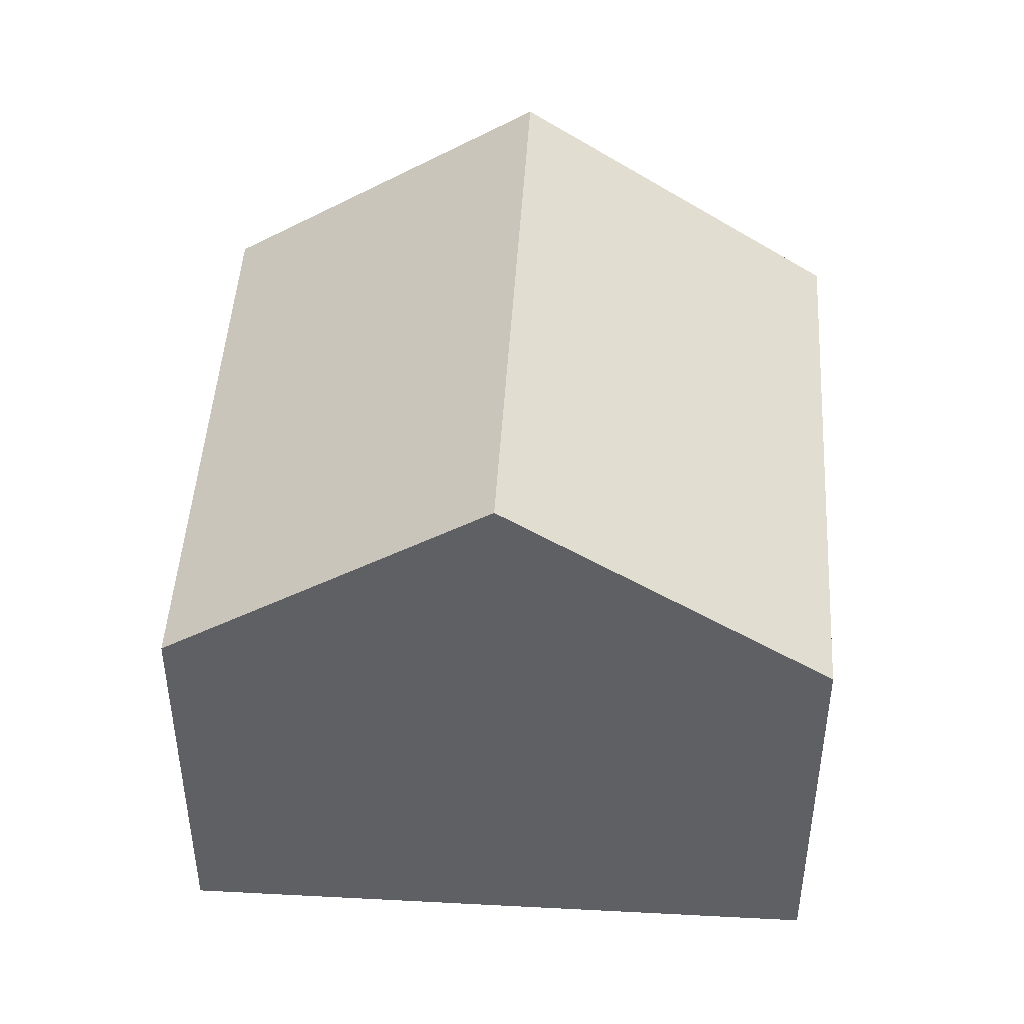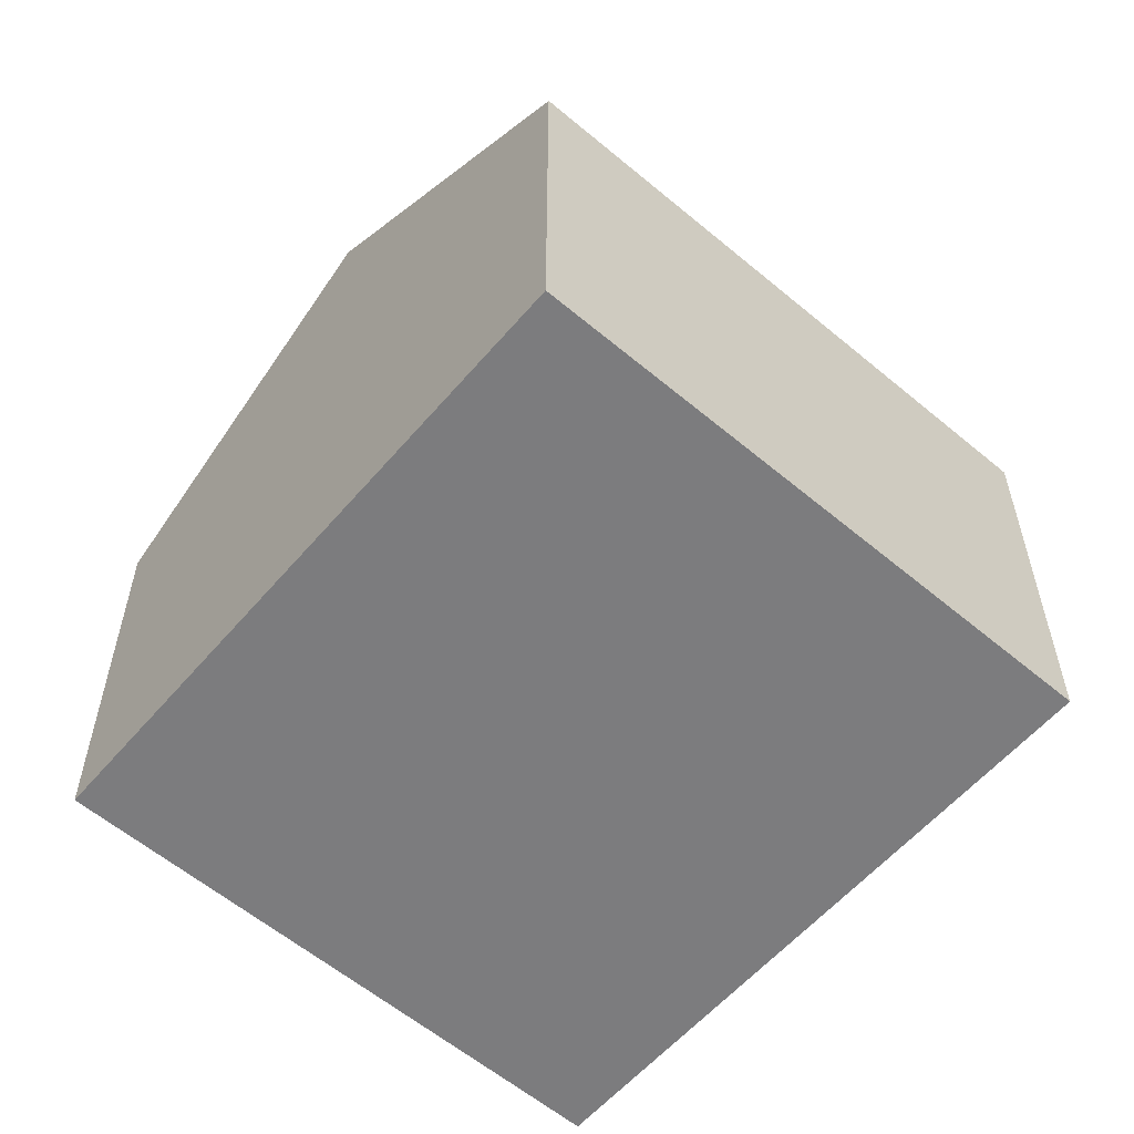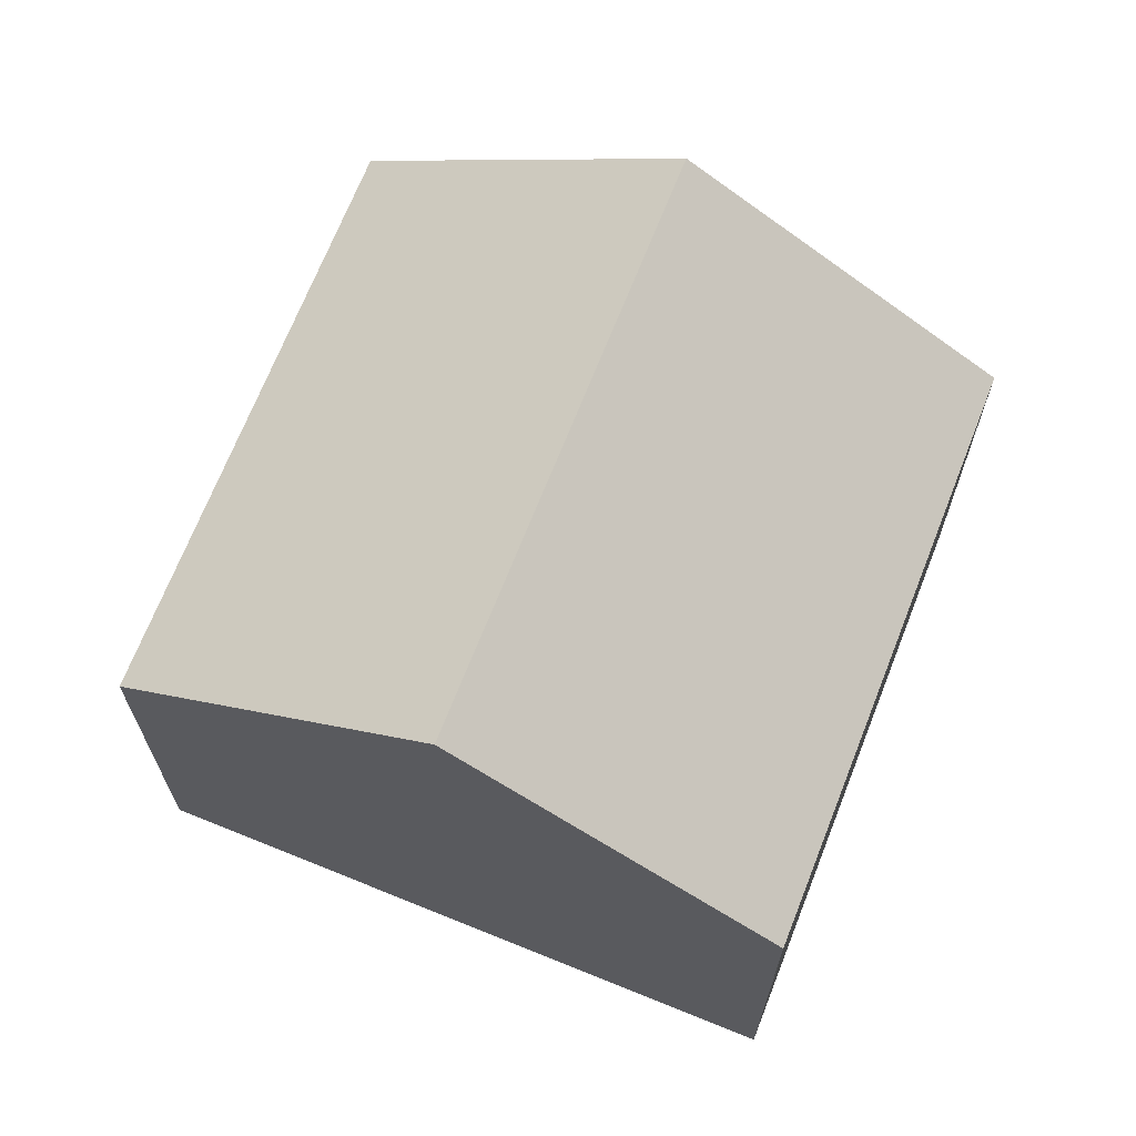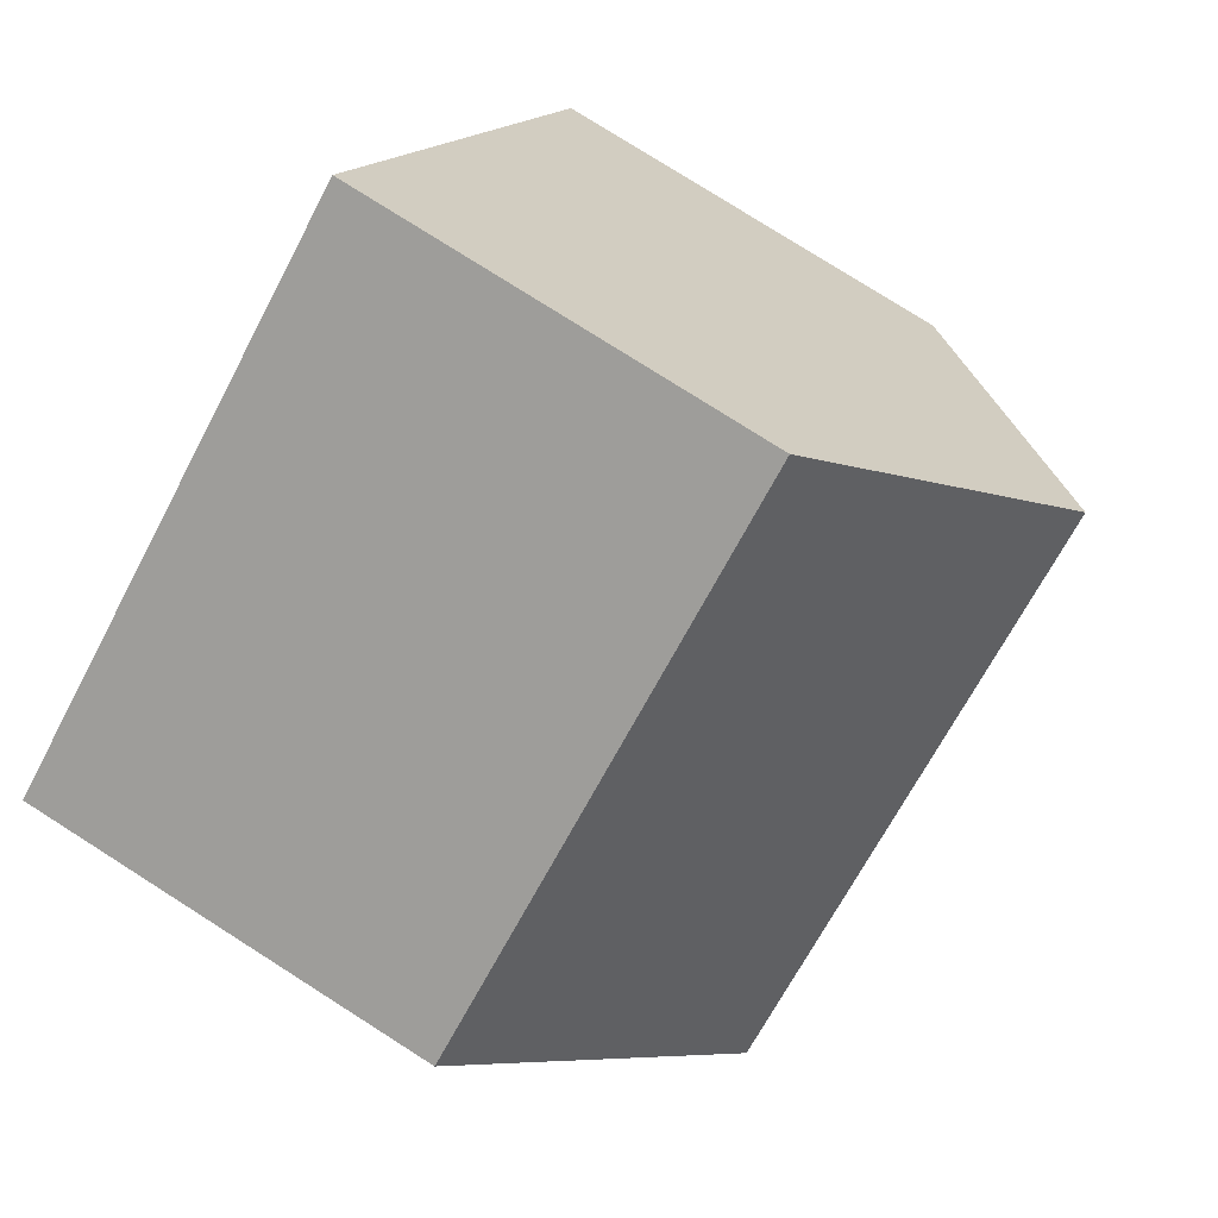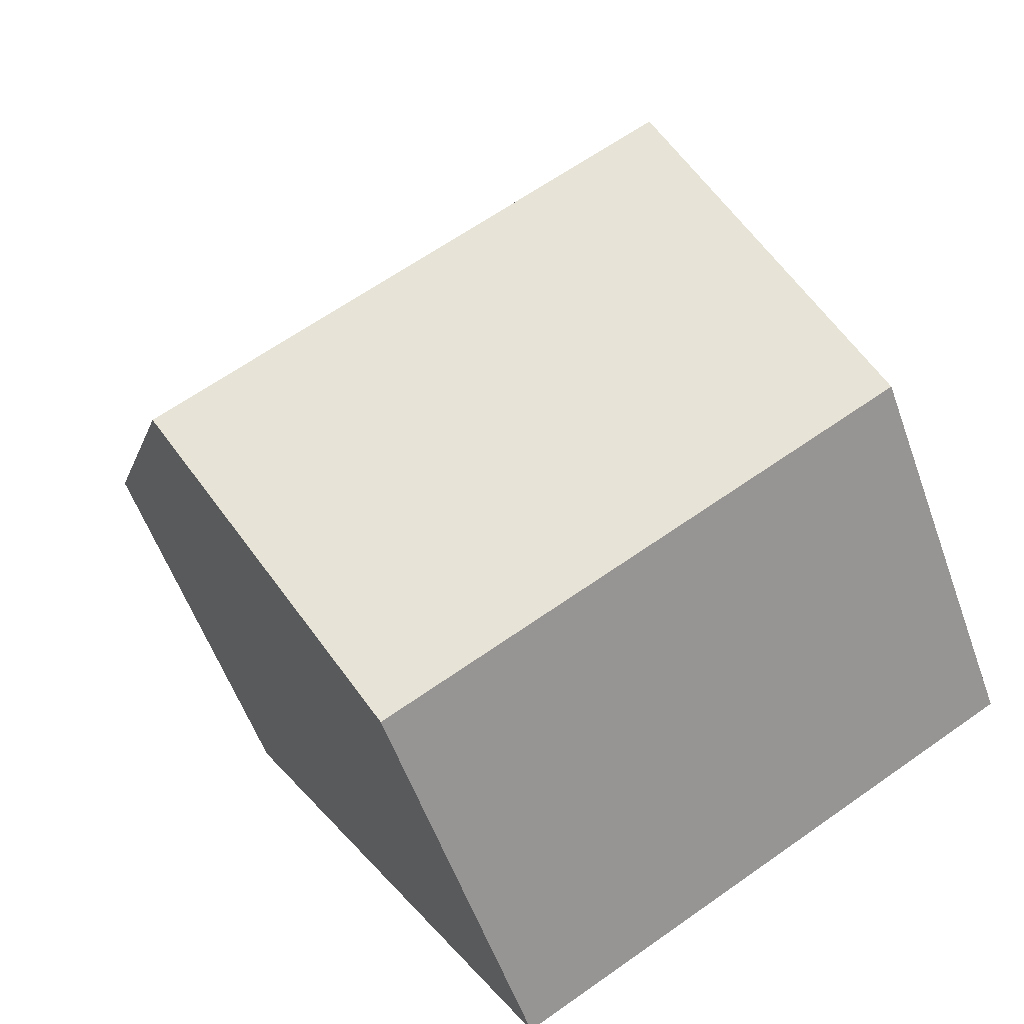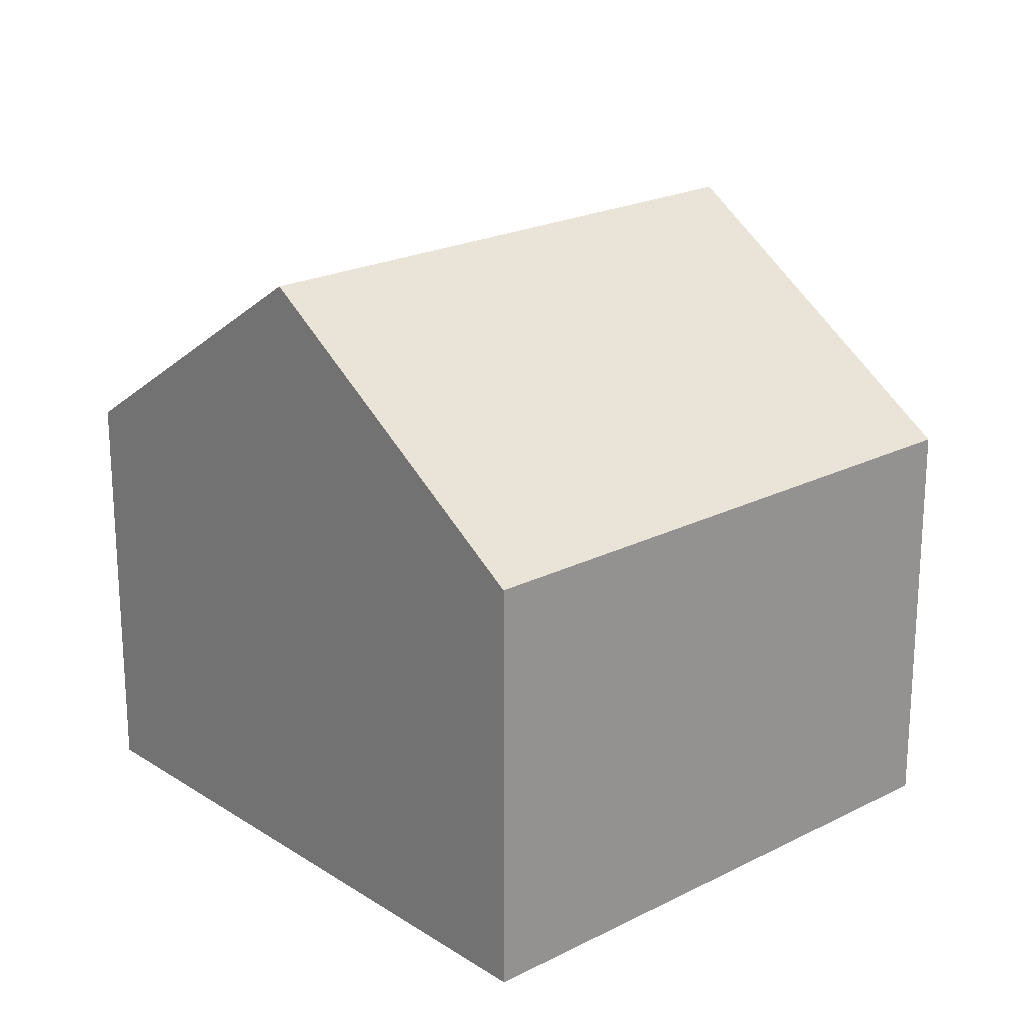
<metadata>
{"format":"obj","ext":"obj","renderer":"f3d","projection":"perspective","resolution":1024,"background":"white","views":[{"elev":46.4,"azim":123.9,"up":"+Y"},{"elev":-58.9,"azim":-10.4,"up":"+Y"},{"elev":68.8,"azim":-38.1,"up":"+Y"},{"elev":78.4,"azim":122.4,"up":"+Z"},{"elev":-56.3,"azim":-160.5,"up":"+Z"},{"elev":21.4,"azim":-11.6,"up":"+Y"}]}
</metadata>
<code>
v  0 6.619 4.053e-16
v  10.95 10.05 -0.313
v  8.268 6.618 -4.864
v  2.622 10.05 4.581
v  13.62 6.619 4.237
v  5.245 6.619 9.163
v  0 0 0
v  8.268 2.978e-16 -4.864
v  2.622 -2.805e-16 4.581
v  5.245 -5.611e-16 9.163
v  13.62 -2.594e-16 4.237
v  10.95 1.917e-17 -0.313
g defaultobject
f 1 2 3
f 2 1 4
f 5 4 6
f 4 5 2
f 3 7 1
f 7 3 8
f 7 4 1
f 4 7 6
f 6 7 9
f 6 9 10
f 10 5 6
f 5 10 11
f 5 3 2
f 3 5 8
f 8 5 12
f 12 5 11
f 9 11 10
f 11 9 7
f 11 7 8
f 11 8 12

</code>
